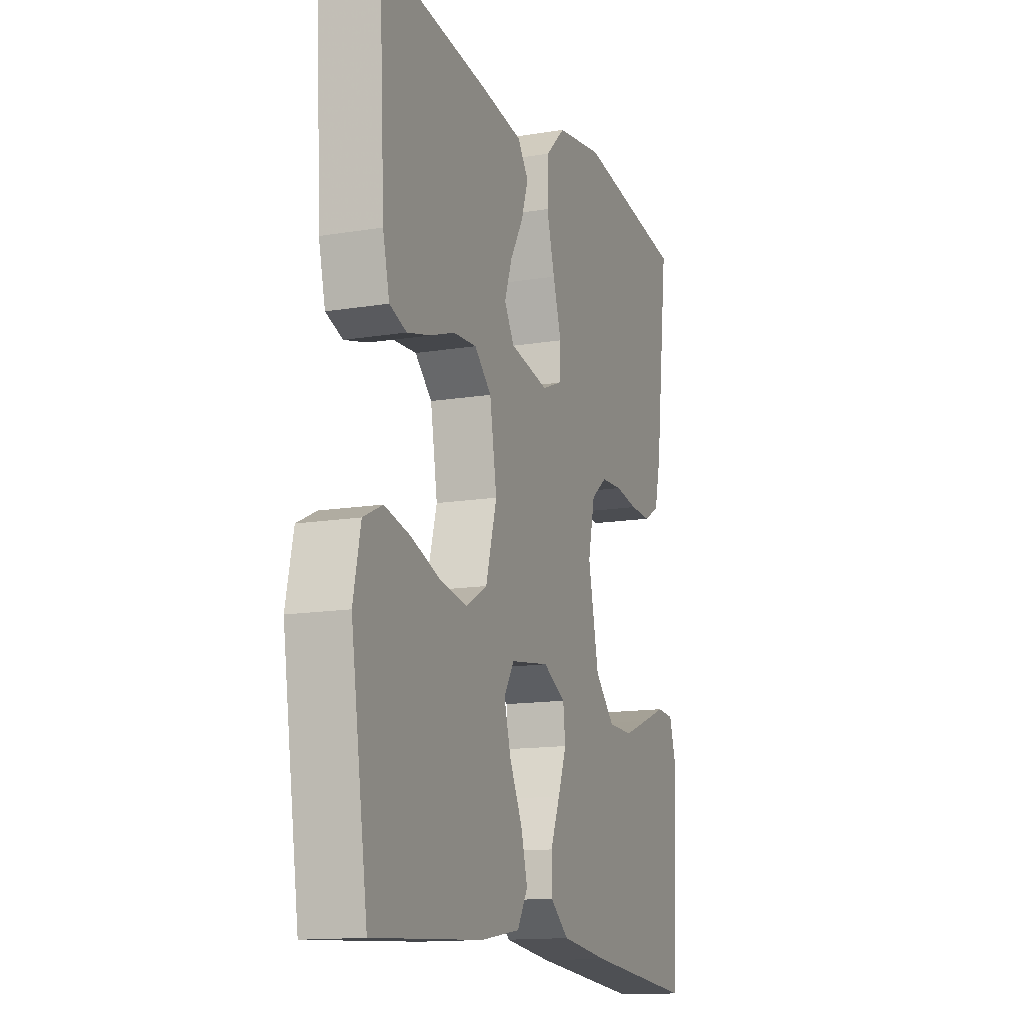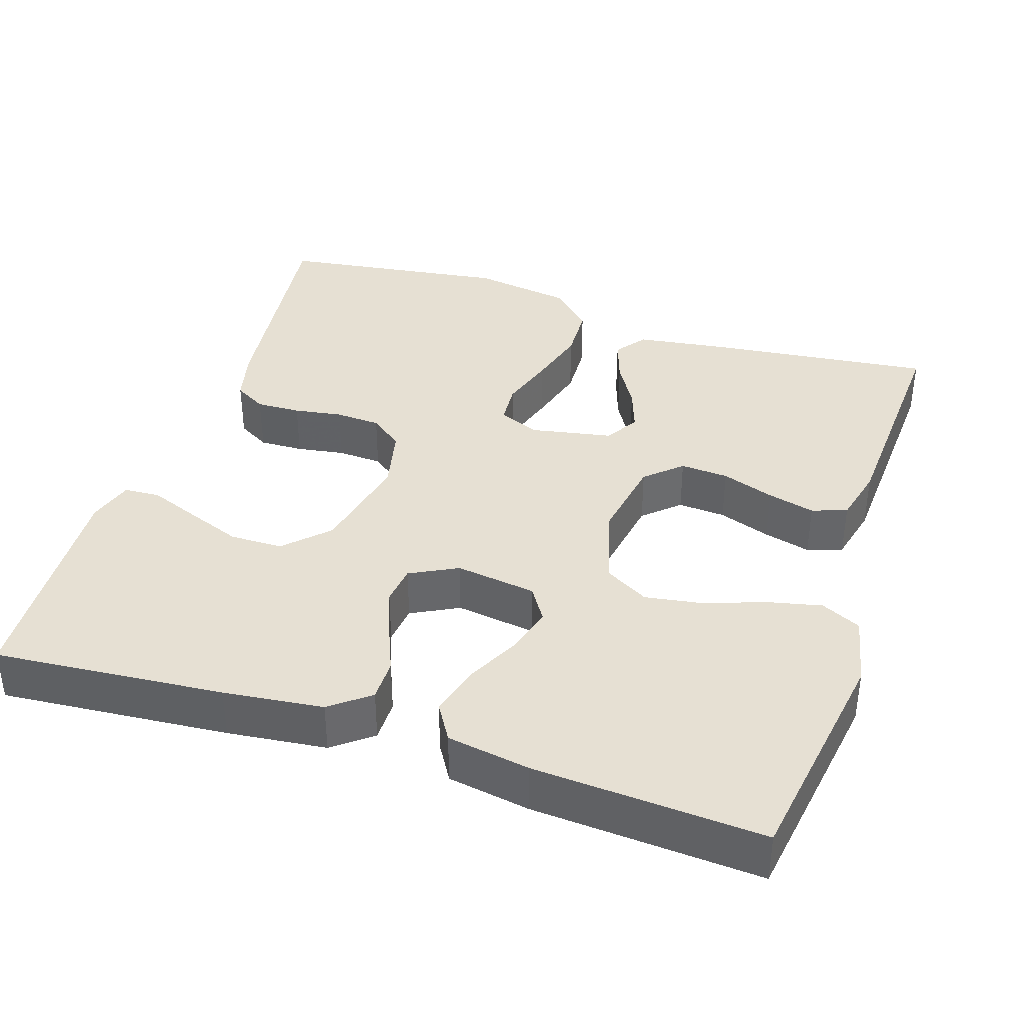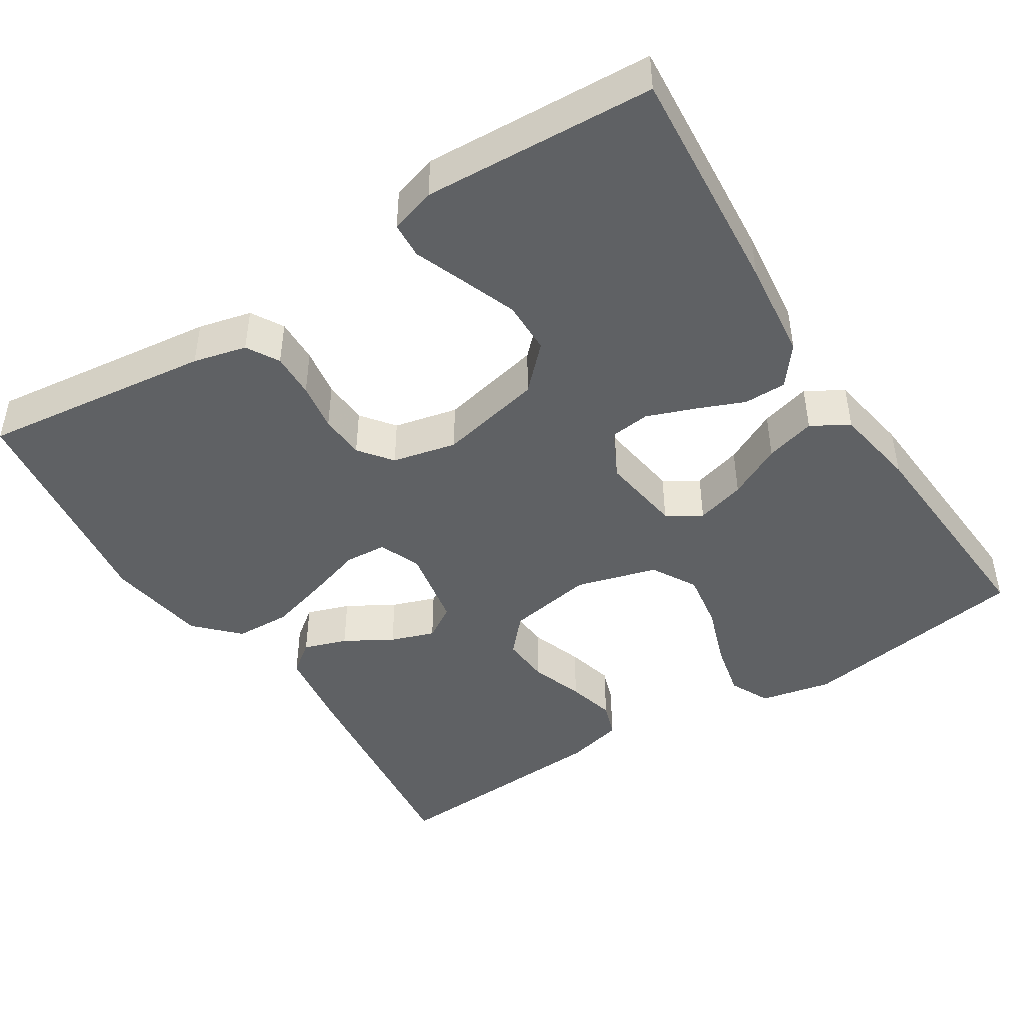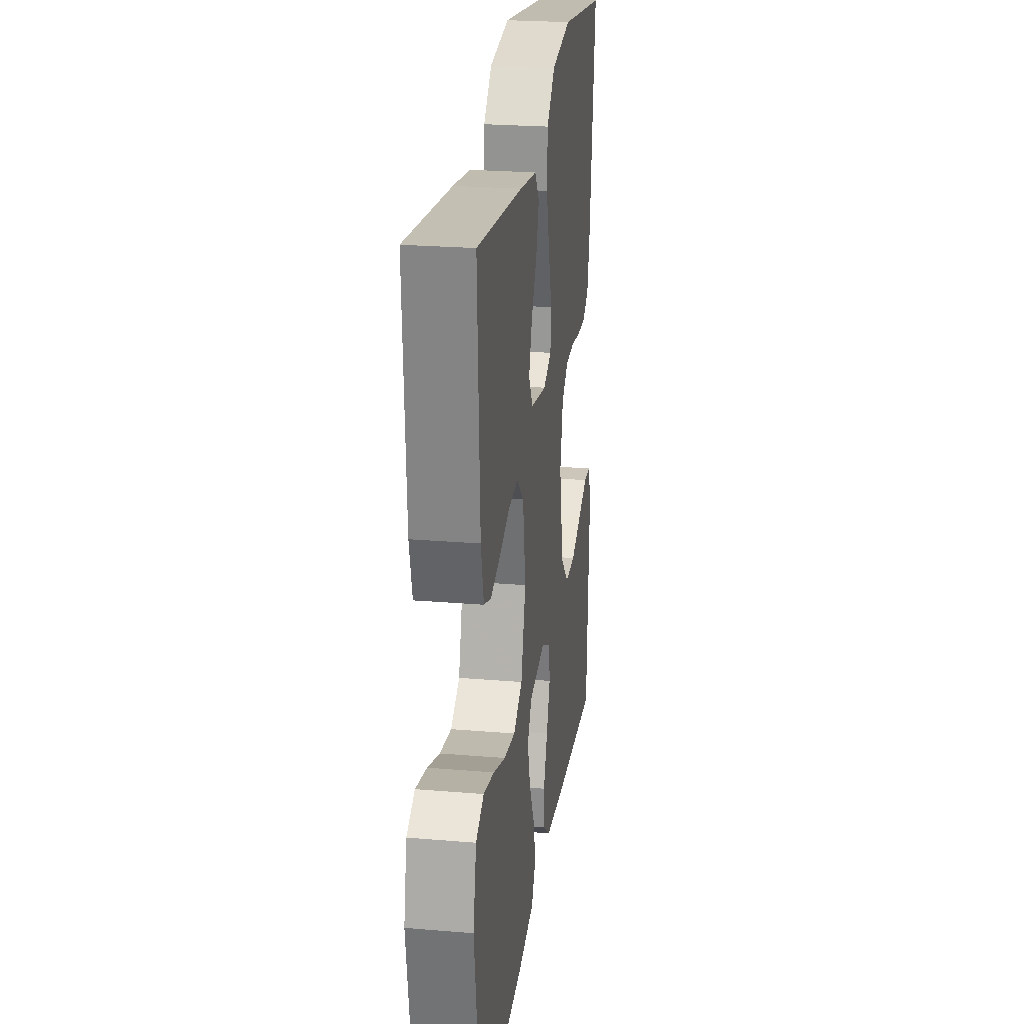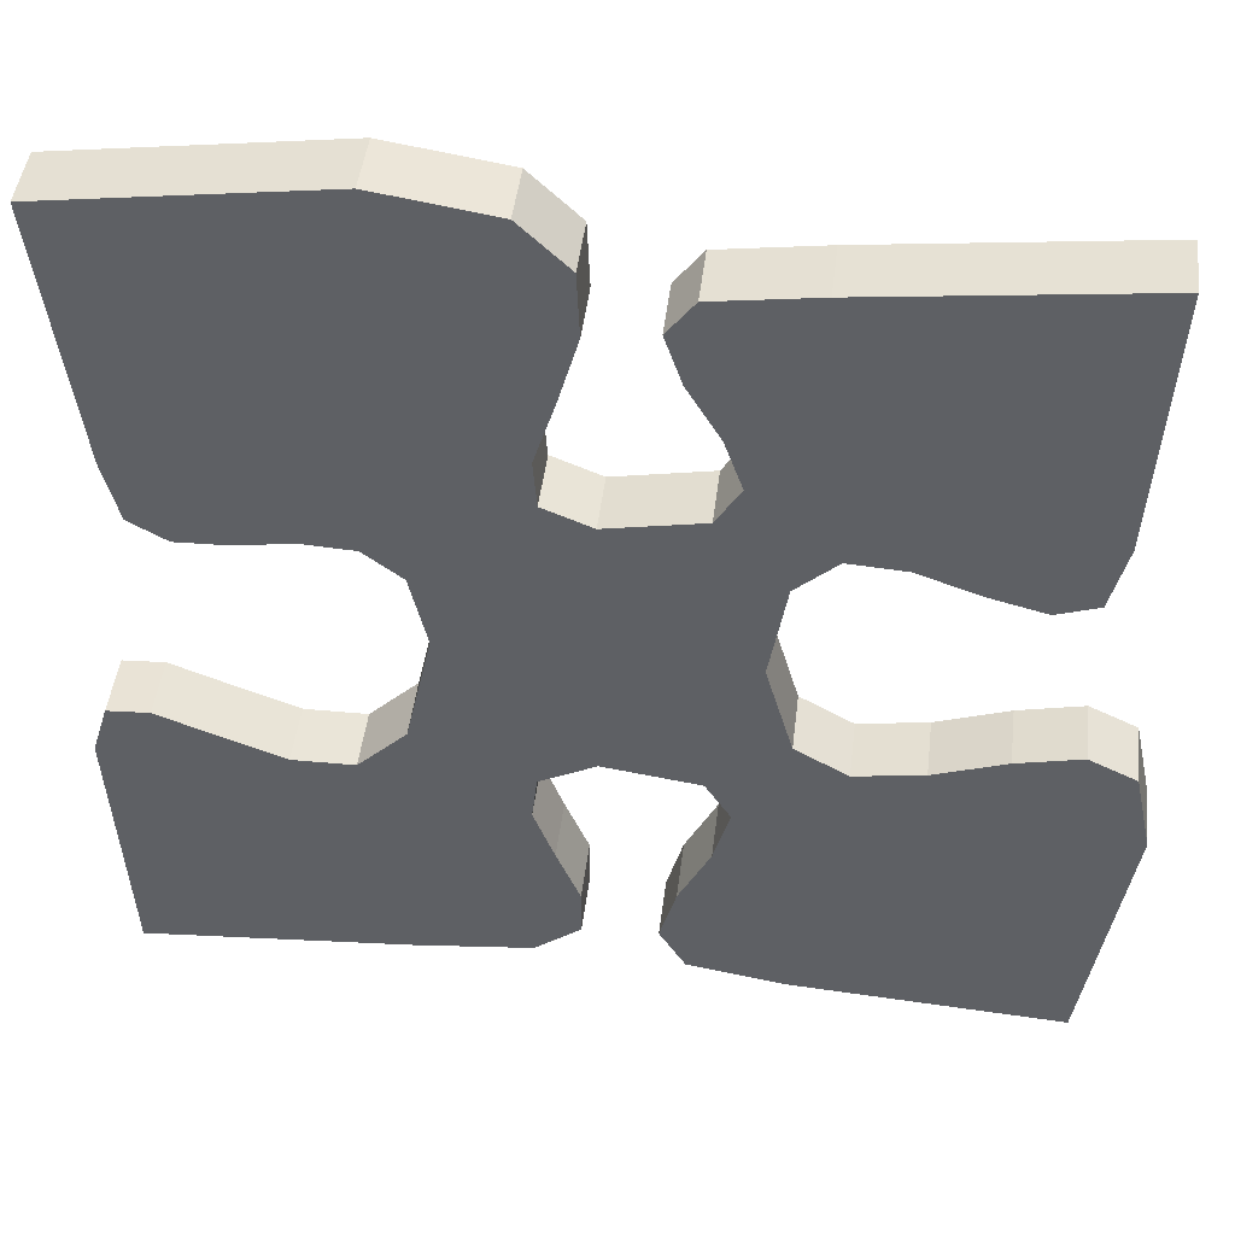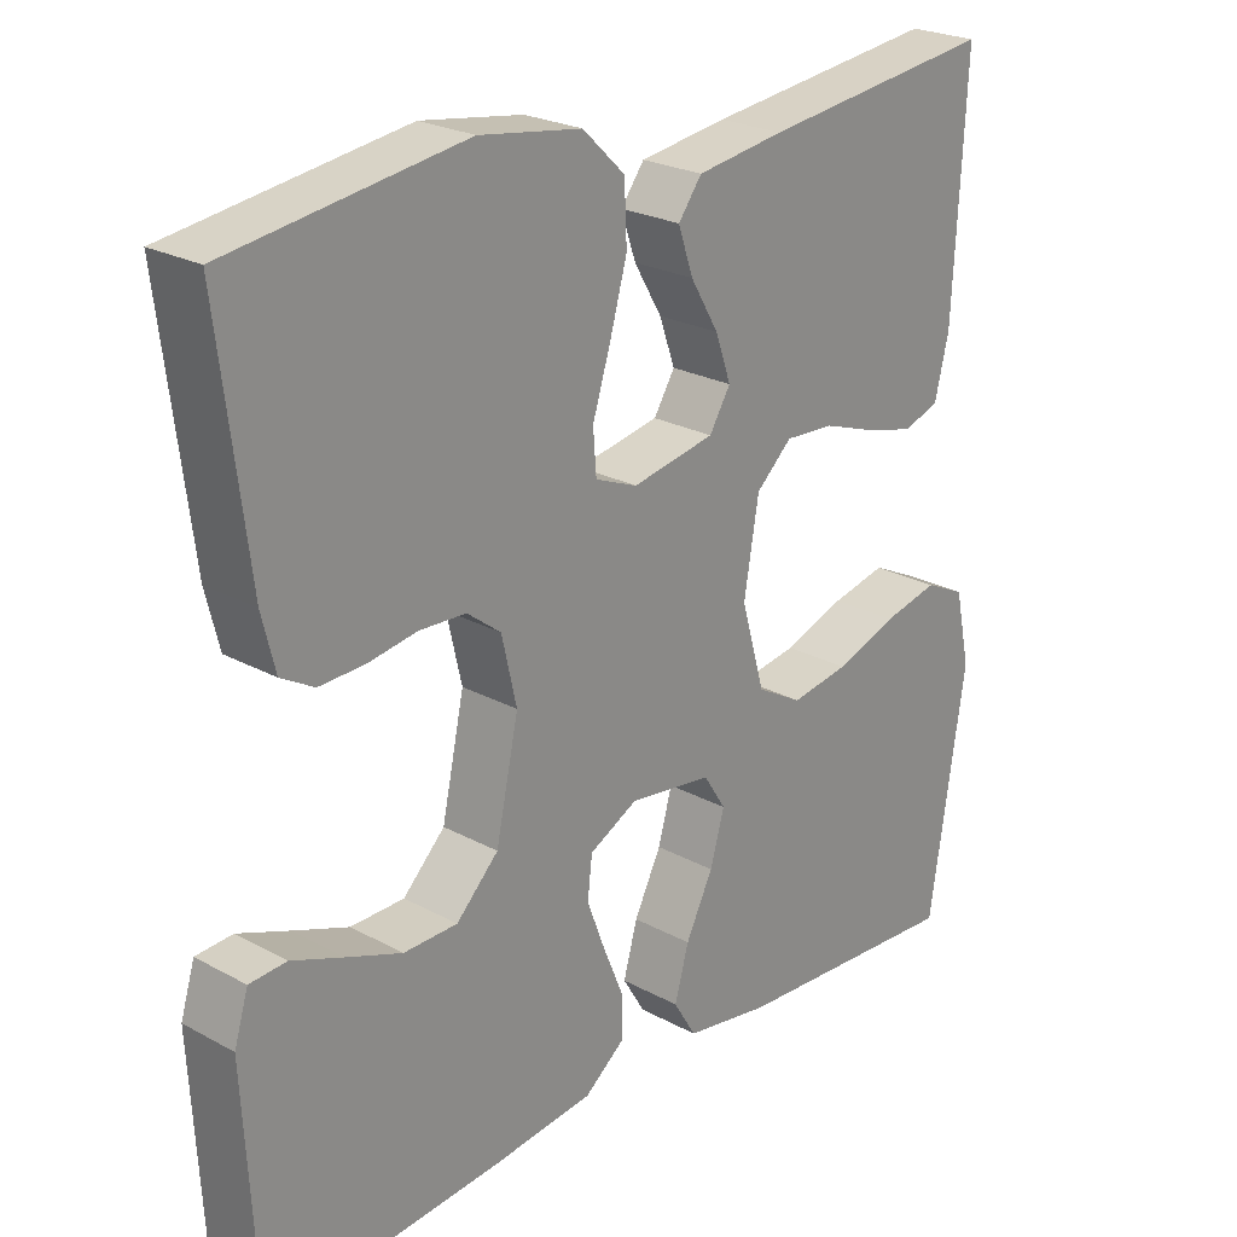
<metadata>
{"format":"obj","ext":"obj","renderer":"f3d","projection":"perspective","resolution":1024,"background":"white","views":[{"elev":-14.0,"azim":-69.9,"up":"+Z"},{"elev":38.3,"azim":-161.9,"up":"+Y"},{"elev":-45.5,"azim":122.6,"up":"+Y"},{"elev":24.3,"azim":-82.1,"up":"+Z"},{"elev":45.9,"azim":-173.1,"up":"+Z"},{"elev":24.1,"azim":132.0,"up":"+Z"}]}
</metadata>
<code>
v -0.5 0.07 -0.5
v -0.546 0.07 -0.2
v -0.526 0.07 -0.107
v -0.474 0.07 -0.082
v -0.403 0.07 -0.098
v -0.324 0.07 -0.126
v -0.249 0.07 -0.138
v -0.191 0.07 -0.105
v -0.161 0.07 0
v -0.18 0.07 0.112
v -0.226 0.07 0.154
v -0.289 0.07 0.15
v -0.358 0.07 0.126
v -0.42 0.07 0.11
v -0.466 0.07 0.126
v -0.484 0.07 0.2
v -0.5 0.07 0.5
v -0.2 0.07 0.465
v -0.088 0.07 0.449
v -0.058 0.07 0.409
v -0.077 0.07 0.353
v -0.113 0.07 0.292
v -0.133 0.07 0.235
v -0.106 0.07 0.191
v 0 0.07 0.171
v 0.054 0.07 0.193
v 0.058 0.07 0.247
v 0.035 0.07 0.32
v 0.013 0.07 0.398
v 0.016 0.07 0.47
v 0.07 0.07 0.522
v 0.2 0.07 0.542
v 0.5 0.07 0.5
v 0.463 0.07 0.2
v 0.446 0.07 0.131
v 0.404 0.07 0.107
v 0.346 0.07 0.109
v 0.283 0.07 0.119
v 0.224 0.07 0.116
v 0.181 0.07 0.083
v 0.162 0.07 0
v 0.191 0.07 -0.135
v 0.245 0.07 -0.189
v 0.314 0.07 -0.19
v 0.386 0.07 -0.163
v 0.451 0.07 -0.138
v 0.498 0.07 -0.141
v 0.516 0.07 -0.2
v 0.5 0.07 -0.5
v 0.2 0.07 -0.475
v 0.07 0.07 -0.46
v 0.019 0.07 -0.42
v 0.019 0.07 -0.365
v 0.045 0.07 -0.302
v 0.068 0.07 -0.241
v 0.062 0.07 -0.189
v 0 0.07 -0.157
v -0.106 0.07 -0.172
v -0.134 0.07 -0.216
v -0.116 0.07 -0.28
v -0.081 0.07 -0.35
v -0.063 0.07 -0.415
v -0.092 0.07 -0.463
v -0.2 0.07 -0.481
v -0.5 0 -0.5
v -0.546 0 -0.2
v -0.526 0 -0.107
v -0.474 0 -0.082
v -0.403 0 -0.098
v -0.324 0 -0.126
v -0.249 0 -0.138
v -0.191 0 -0.105
v -0.161 0 0
v -0.18 0 0.112
v -0.226 0 0.154
v -0.289 0 0.15
v -0.358 0 0.126
v -0.42 0 0.11
v -0.466 0 0.126
v -0.484 0 0.2
v -0.5 0 0.5
v -0.2 0 0.465
v -0.088 0 0.449
v -0.058 0 0.409
v -0.077 0 0.353
v -0.113 0 0.292
v -0.133 0 0.235
v -0.106 0 0.191
v 0 0 0.171
v 0.054 0 0.193
v 0.058 0 0.247
v 0.035 0 0.32
v 0.013 0 0.398
v 0.016 0 0.47
v 0.07 0 0.522
v 0.2 0 0.542
v 0.5 0 0.5
v 0.463 0 0.2
v 0.446 0 0.131
v 0.404 0 0.107
v 0.346 0 0.109
v 0.283 0 0.119
v 0.224 0 0.116
v 0.181 0 0.083
v 0.162 0 0
v 0.191 0 -0.135
v 0.245 0 -0.189
v 0.314 0 -0.19
v 0.386 0 -0.163
v 0.451 0 -0.138
v 0.498 0 -0.141
v 0.516 0 -0.2
v 0.5 0 -0.5
v 0.2 0 -0.475
v 0.07 0 -0.46
v 0.019 0 -0.42
v 0.019 0 -0.365
v 0.045 0 -0.302
v 0.068 0 -0.241
v 0.062 0 -0.189
v 0 0 -0.157
v -0.106 0 -0.172
v -0.134 0 -0.216
v -0.116 0 -0.28
v -0.081 0 -0.35
v -0.063 0 -0.415
v -0.092 0 -0.463
v -0.2 0 -0.481
f 4 5 6
f 3 4 6
f 2 3 6
f 1 2 6
f 64 1 6
f 63 64 6
f 62 63 6
f 61 62 6
f 60 61 6
f 59 60 6 7
f 58 59 7 8
f 57 58 8 9
f 56 57 9 10
f 52 53 54
f 51 52 54
f 50 51 54
f 49 50 54
f 48 49 54
f 47 48 54
f 46 47 54
f 45 46 54
f 44 45 54
f 43 44 54 55
f 42 43 55 56
f 36 37 38
f 35 36 38
f 34 35 38
f 33 34 38
f 32 33 38
f 31 32 38
f 30 31 38
f 29 30 38
f 28 29 38
f 27 28 38
f 26 27 38 39
f 25 26 39 40
f 20 21 22
f 19 20 22
f 18 19 22
f 17 18 22
f 16 17 22
f 15 16 22
f 14 15 22
f 13 14 22
f 12 13 22
f 11 12 22 23
f 10 11 23 24
f 10 24 25
f 56 10 25
f 42 56 25
f 41 42 25
f 25 40 41
f 70 69 68
f 70 68 67
f 70 67 66
f 70 66 65
f 70 65 128
f 70 128 127
f 70 127 126
f 70 126 125
f 70 125 124
f 71 70 124 123
f 72 71 123 122
f 73 72 122 121
f 74 73 121 120
f 118 117 116
f 118 116 115
f 118 115 114
f 118 114 113
f 118 113 112
f 118 112 111
f 118 111 110
f 118 110 109
f 118 109 108
f 119 118 108 107
f 120 119 107 106
f 102 101 100
f 102 100 99
f 102 99 98
f 102 98 97
f 102 97 96
f 102 96 95
f 102 95 94
f 102 94 93
f 102 93 92
f 102 92 91
f 103 102 91 90
f 104 103 90 89
f 86 85 84
f 86 84 83
f 86 83 82
f 86 82 81
f 86 81 80
f 86 80 79
f 86 79 78
f 86 78 77
f 86 77 76
f 87 86 76 75
f 88 87 75 74
f 89 88 74
f 89 74 120
f 89 120 106
f 89 106 105
f 105 104 89
f 1 65 66 2
f 2 66 67 3
f 3 67 68 4
f 4 68 69 5
f 5 69 70 6
f 6 70 71 7
f 7 71 72 8
f 8 72 73 9
f 9 73 74 10
f 10 74 75 11
f 11 75 76 12
f 12 76 77 13
f 13 77 78 14
f 14 78 79 15
f 15 79 80 16
f 16 80 81 17
f 17 81 82 18
f 18 82 83 19
f 19 83 84 20
f 20 84 85 21
f 21 85 86 22
f 22 86 87 23
f 23 87 88 24
f 24 88 89 25
f 25 89 90 26
f 26 90 91 27
f 27 91 92 28
f 28 92 93 29
f 29 93 94 30
f 30 94 95 31
f 31 95 96 32
f 32 96 97 33
f 33 97 98 34
f 34 98 99 35
f 35 99 100 36
f 36 100 101 37
f 37 101 102 38
f 38 102 103 39
f 39 103 104 40
f 40 104 105 41
f 41 105 106 42
f 42 106 107 43
f 43 107 108 44
f 44 108 109 45
f 45 109 110 46
f 46 110 111 47
f 47 111 112 48
f 48 112 113 49
f 49 113 114 50
f 50 114 115 51
f 51 115 116 52
f 52 116 117 53
f 53 117 118 54
f 54 118 119 55
f 55 119 120 56
f 56 120 121 57
f 57 121 122 58
f 58 122 123 59
f 59 123 124 60
f 60 124 125 61
f 61 125 126 62
f 62 126 127 63
f 63 127 128 64
f 64 128 65 1

</code>
